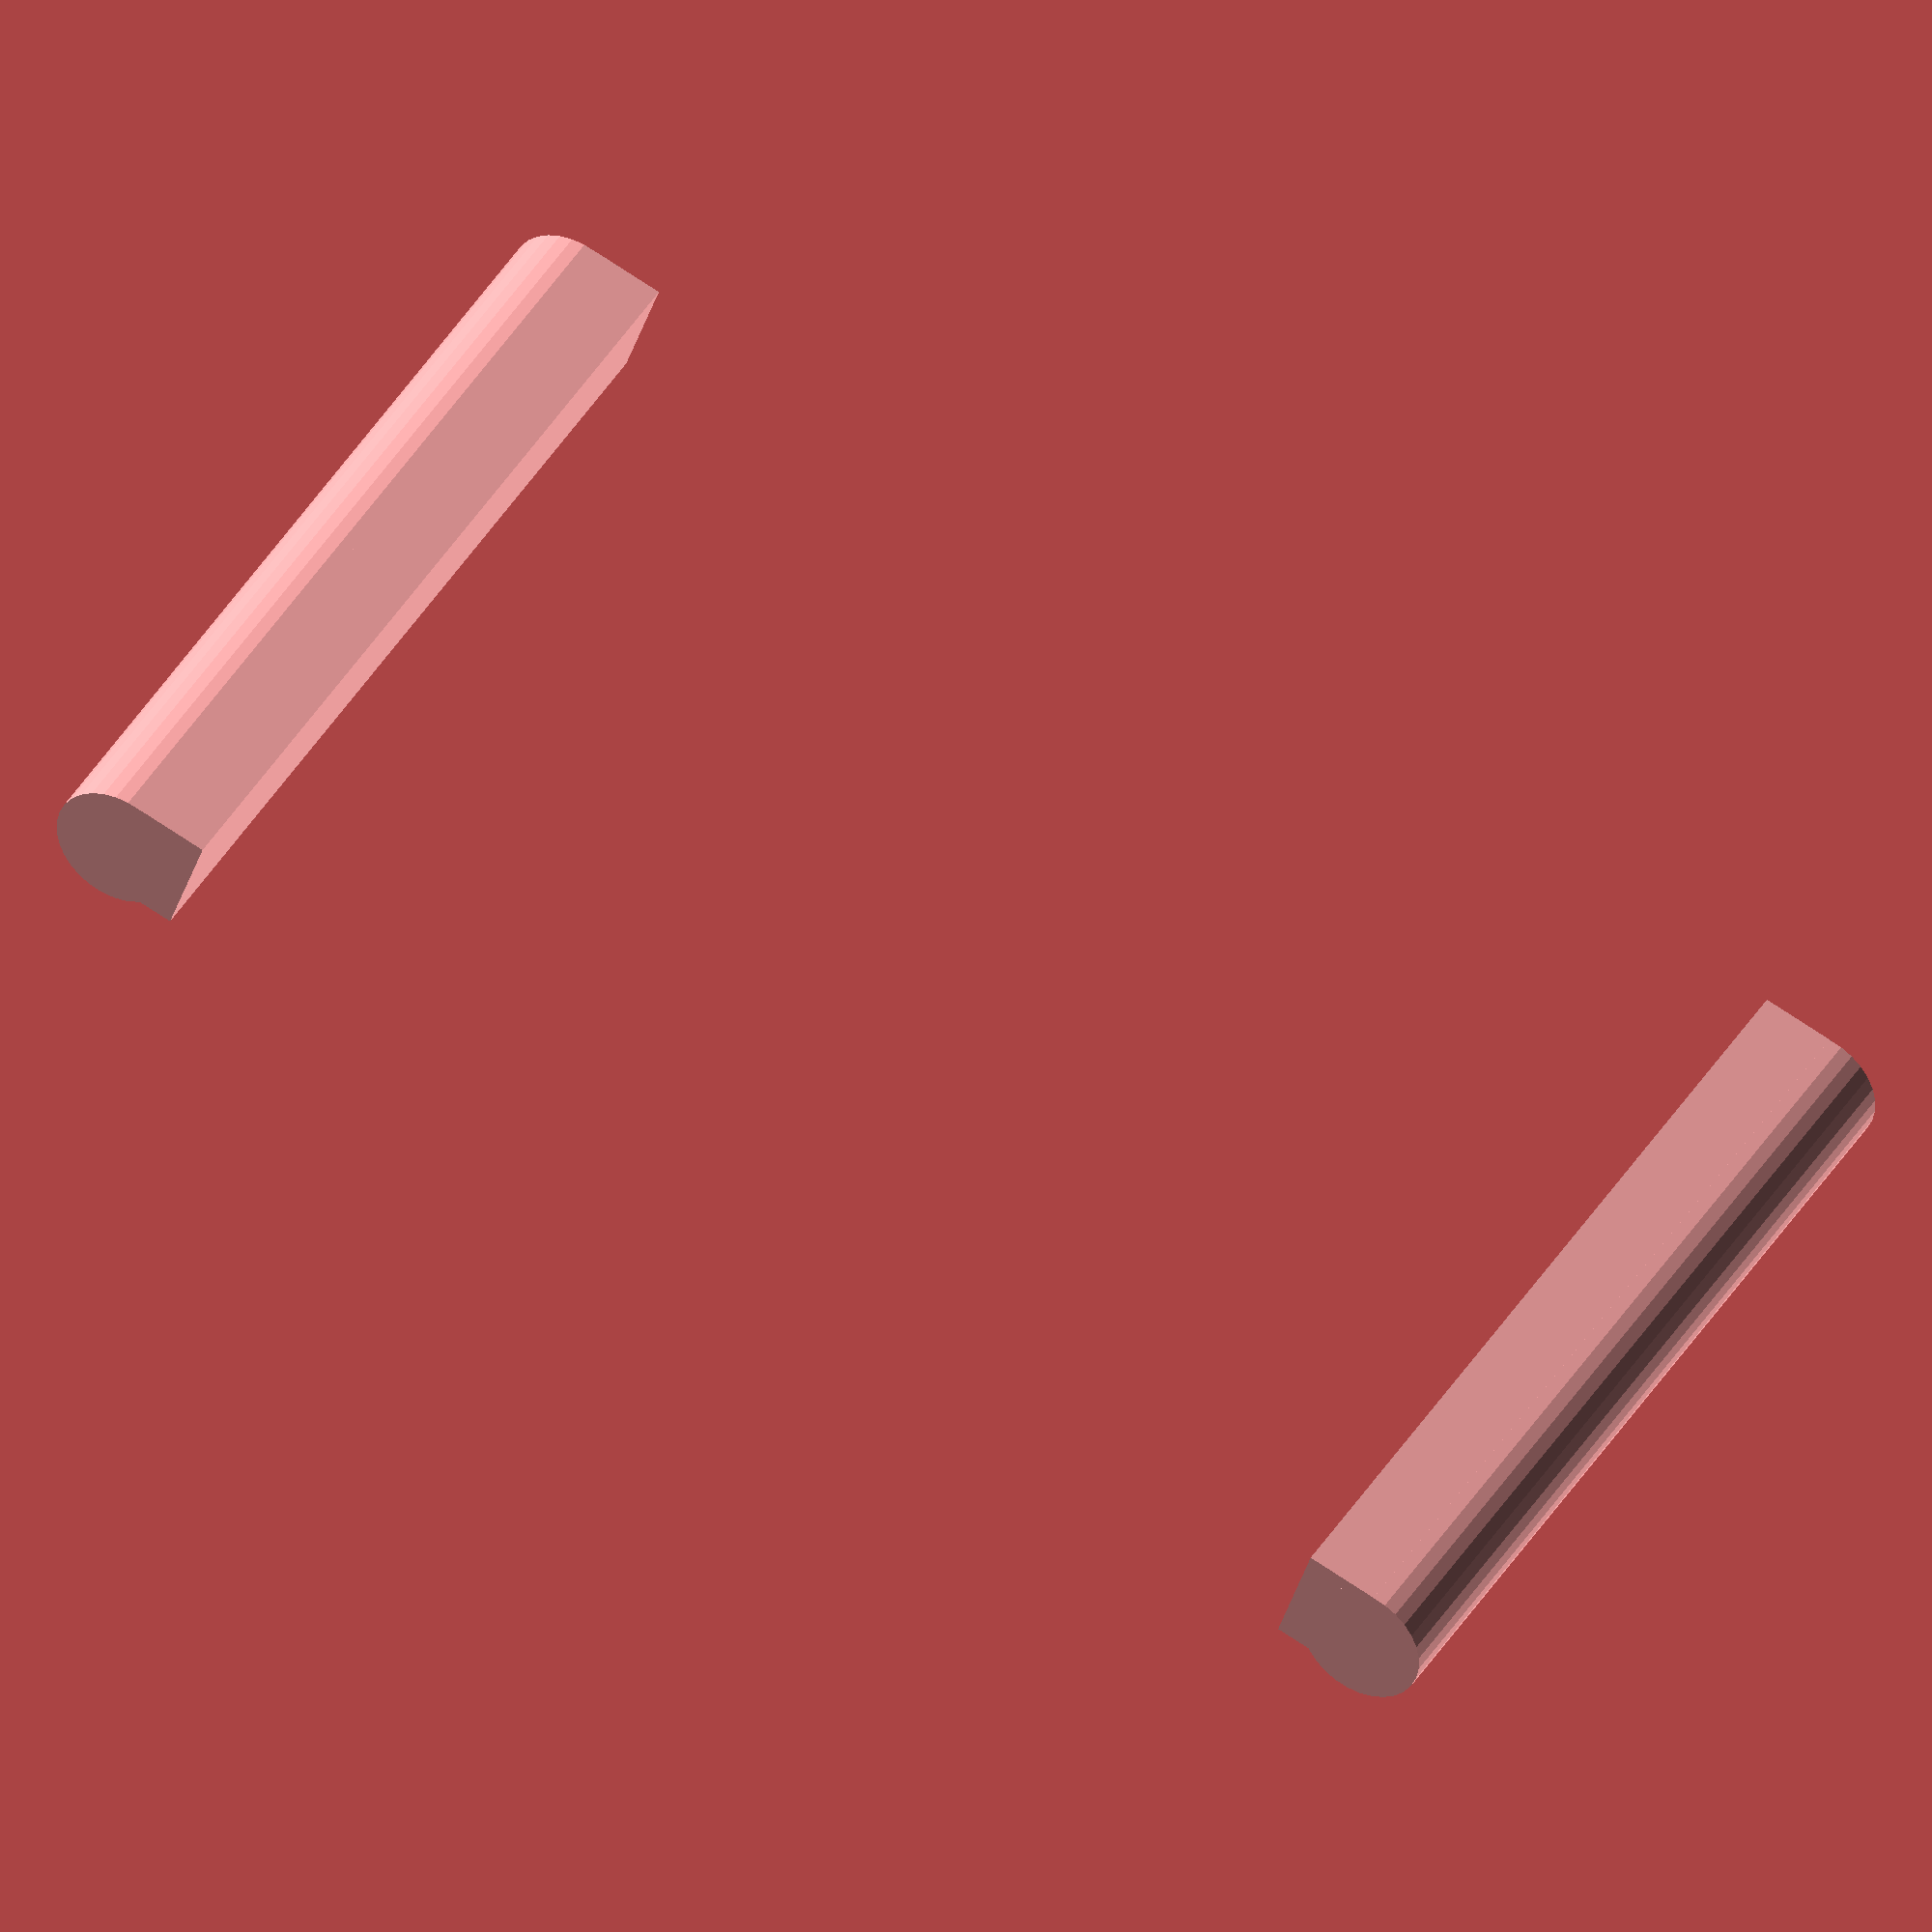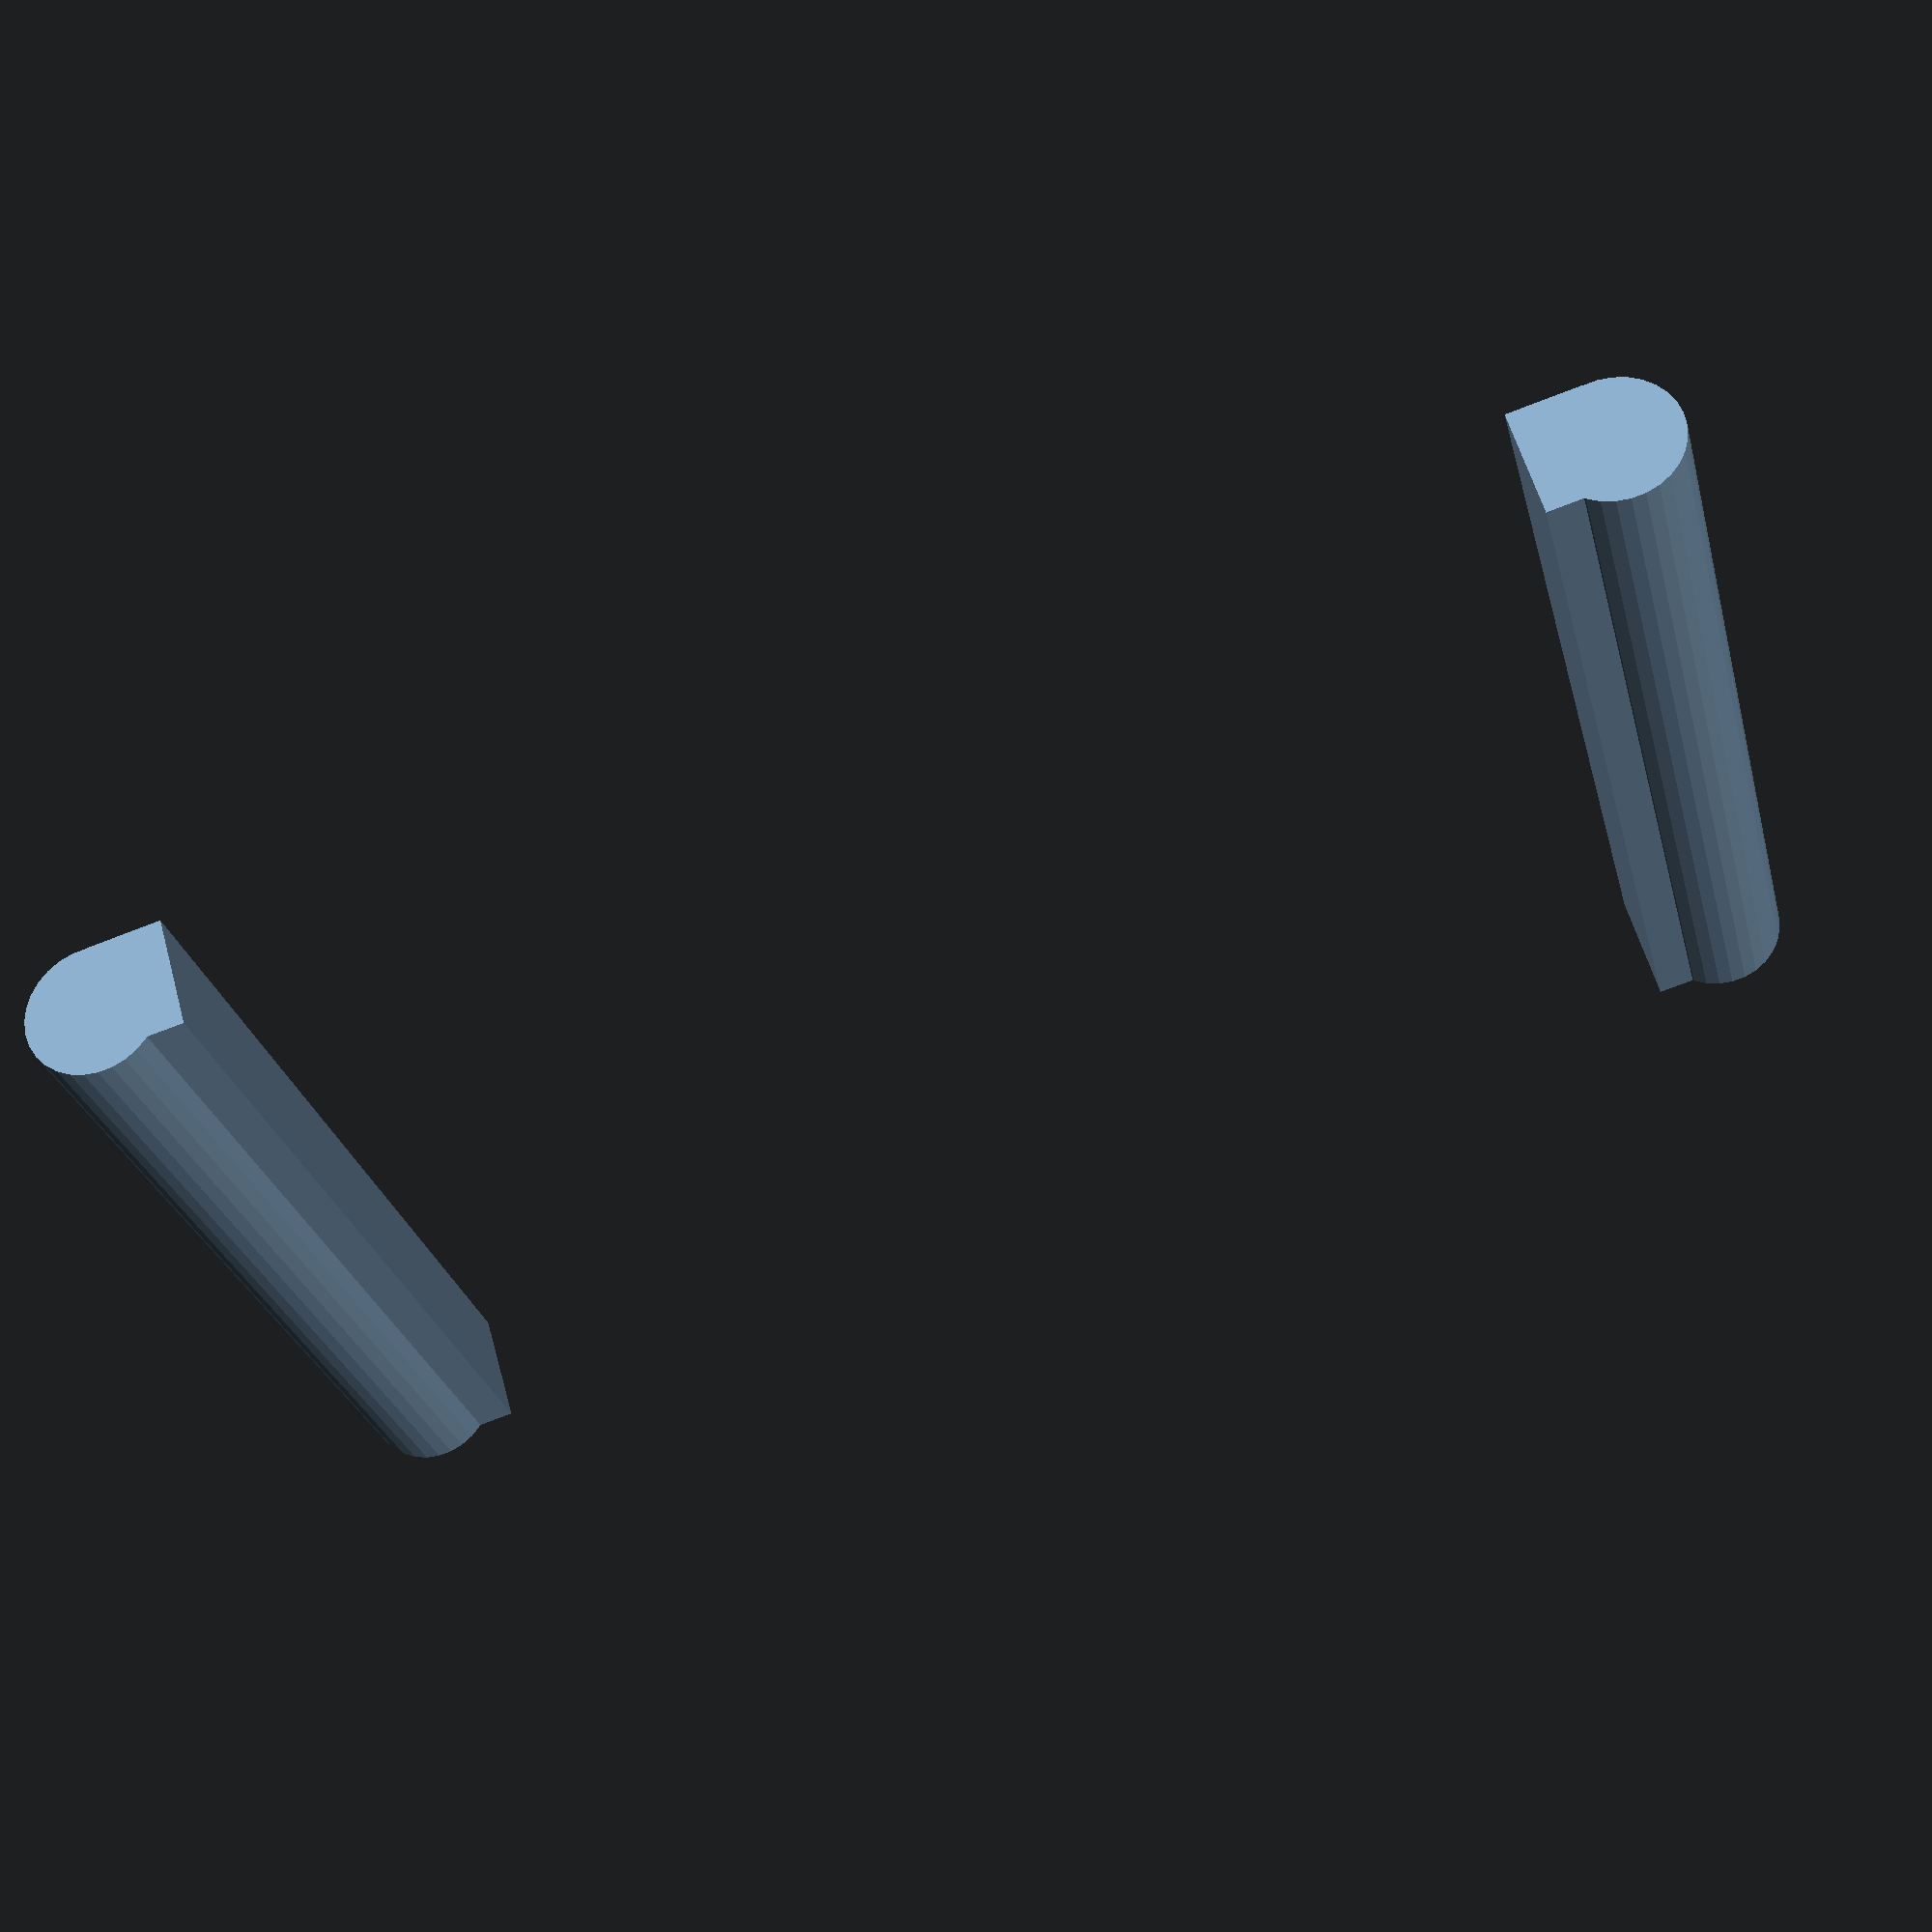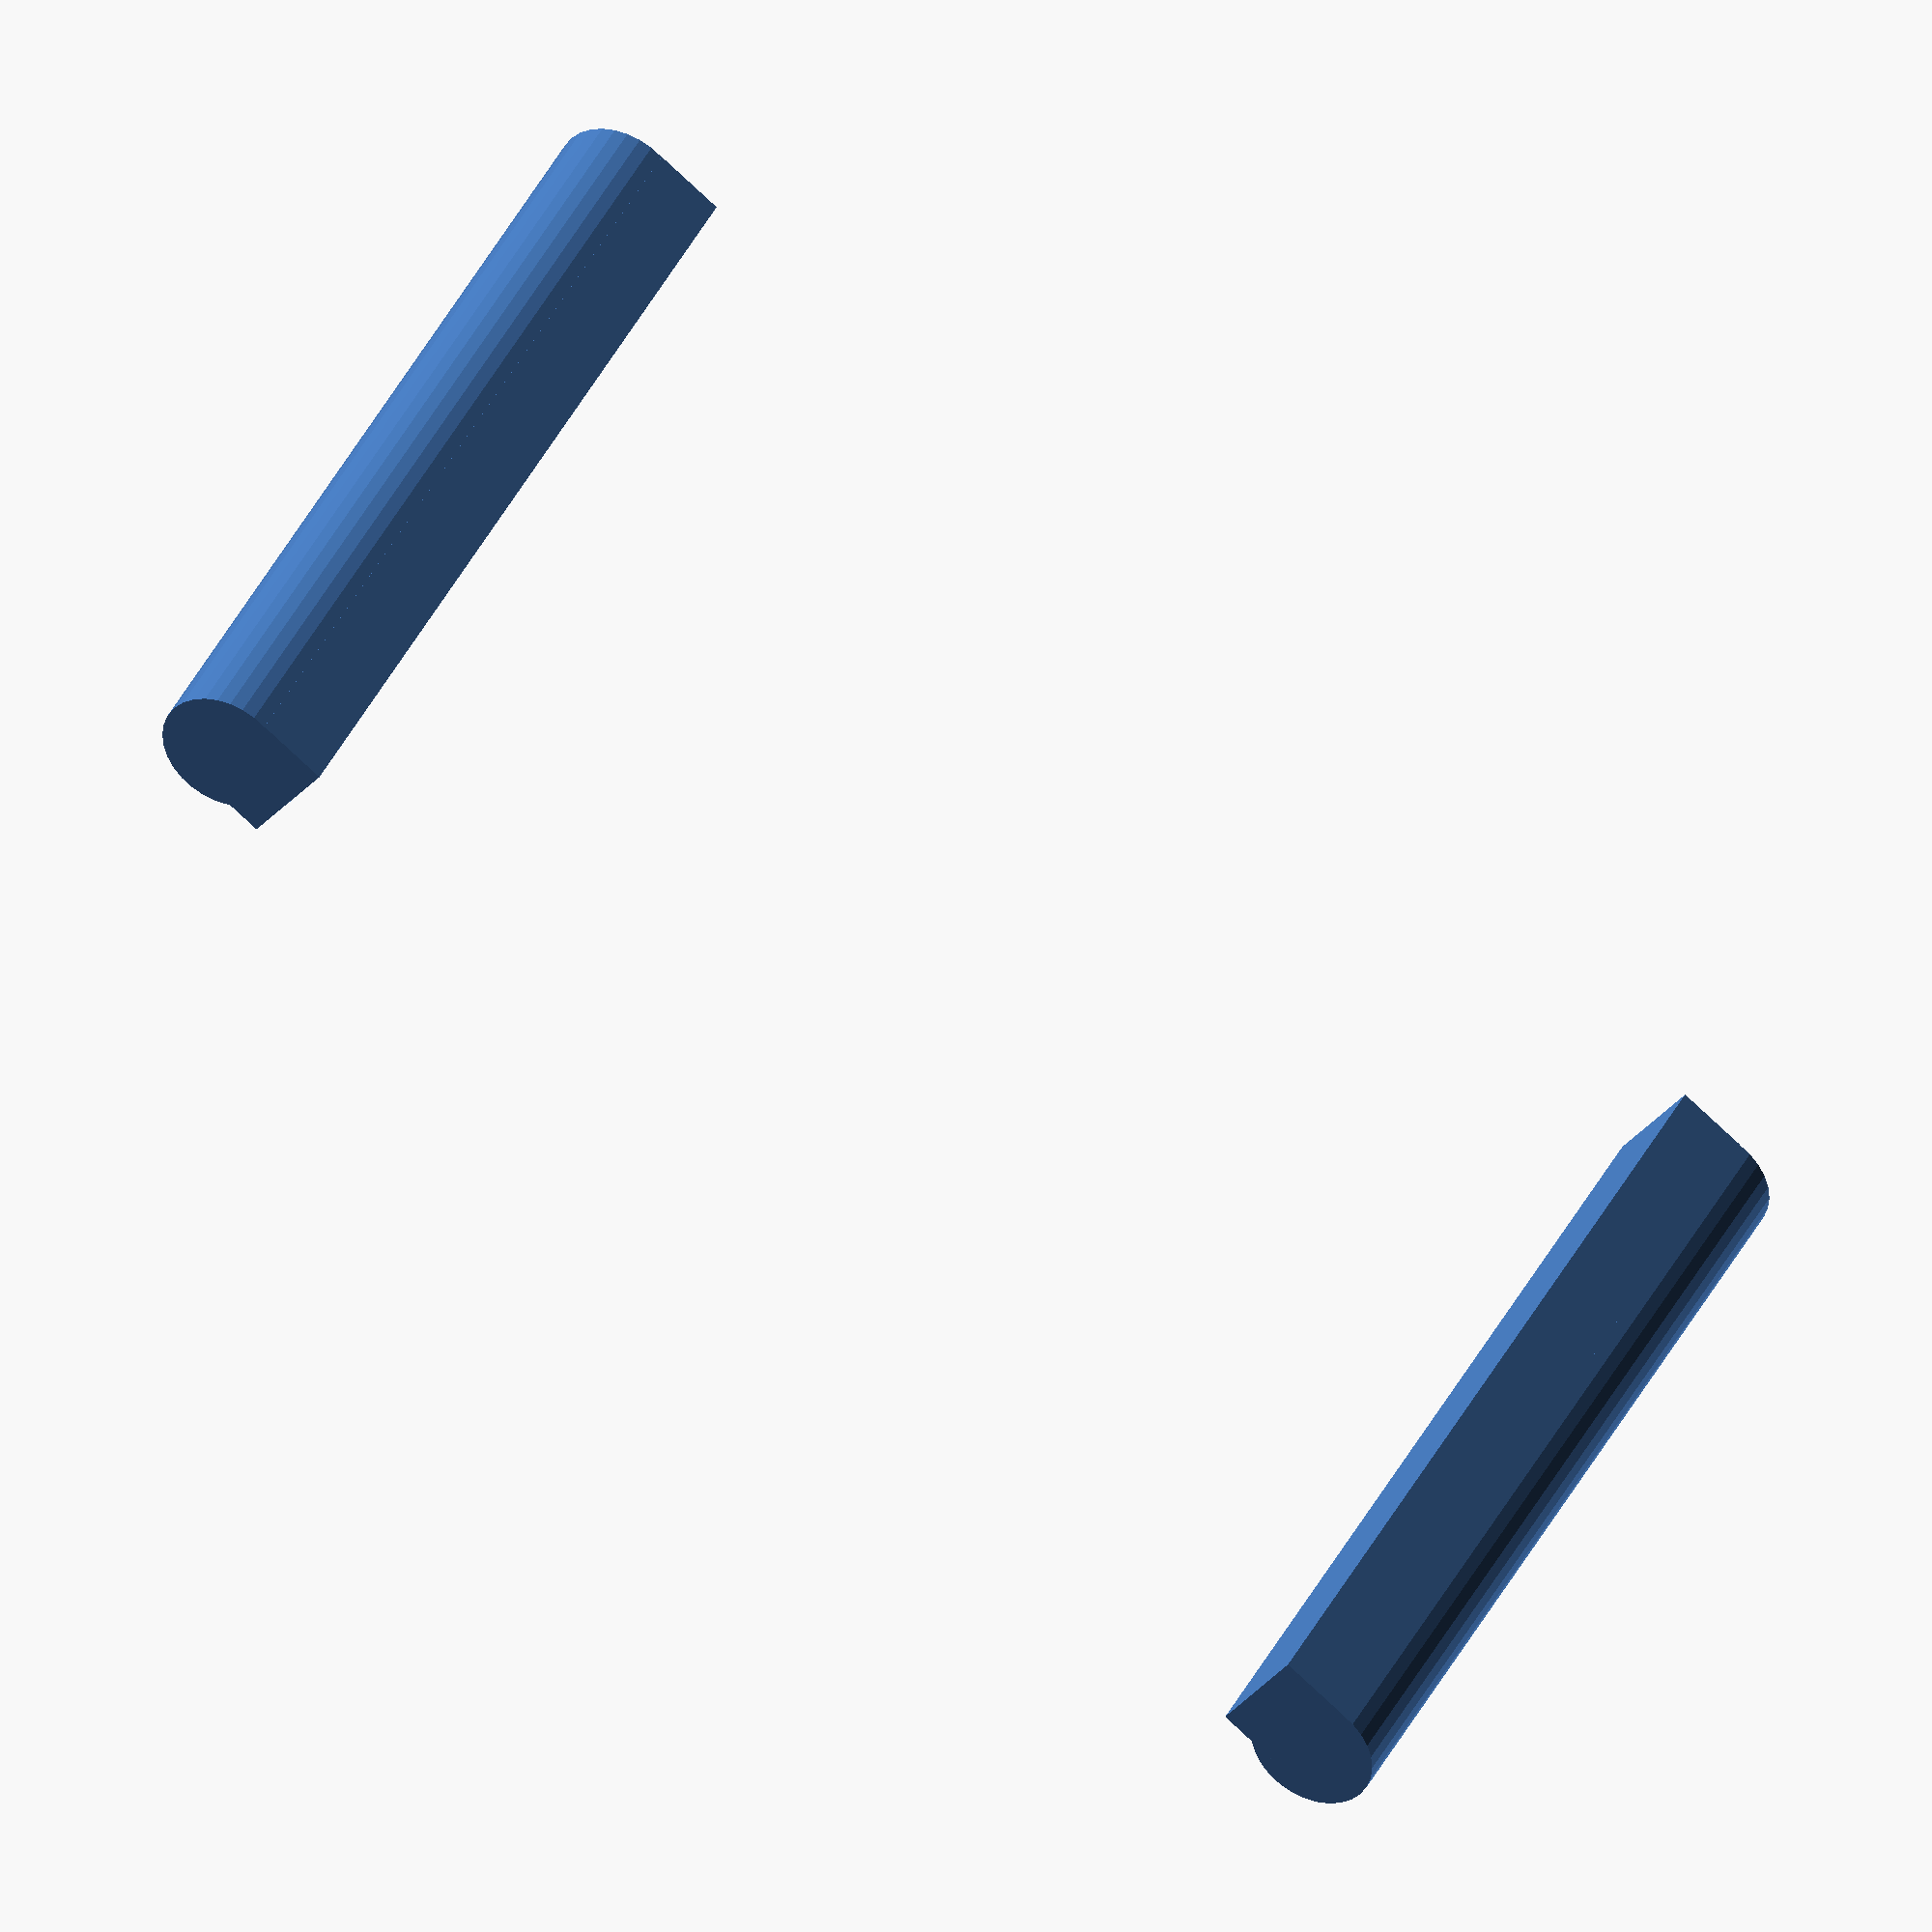
<openscad>
// Moon rover

use <MCAD/pins.scad>
use <MCAD/lego_compatibility.scad>

//track();
//translate([ro-h-rw,0,5])rotate([0,0,180/n])
//wheel();
//wheelpeg();
//translate([0,0,W/2])rotate([90,0,45])rover();
translate([0,0,T/2])rotate([0,0,0])rover();
//translate([0,0,-0.5])cube(size=[100,100,1],center=true);



ro=50;// outside radius of track
h=5;// track thickness (difference in radius between inside and outside)
w=15;// track width
t=0.4;// thread width
m=48;// number of teeth around the track
f=0.6;// tooth size ratio (between 0 and 1)
n=12;// number of teeth on wheel
pd=7;// pin diameter
L=123;// length between axels (measured)
W=80;// width of rover
T=11;// thickness of base
$fs=0.5;

pi=3.14159;
ri=ro-h;
ao=pi*2*ri/m;
ai=f*ao;
echo("Inside Diameter = ",2*ri);
rw=(ai+4*t)*n/(2*pi);

module track(){
difference(){
	cylinder(r=ro,h=w,$fn=m);
	for(i=[1:m])rotate([0,0,i*360/m]){
		translate([0,0,-0.03])linear_extrude(height=w+0.06)
			polygon(points=[[ri+t,ai/2-t],[ri+t,t-ai/2],[ro+h/(ai-2*t),0]],paths=[[0,1,2]]);
		translate([ri+t,0,0])cylinder(r=ai/2-t,h=3*w,center=true);
	}
}}

module wheel(){
difference(){
	union(){
		cylinder(r=rw,h=w+2,$fn=n);
		for(i=[1:n])rotate([0,0,i*360/n])
			translate([0,-2*t,0])cube(size=[rw+2*t,4*t,w+2.5]);
		cylinder(r=rw+2*t,h=1,$fn=n);
		translate([0,0,w+1.5])cylinder(r=rw+2*t,h=1,$fn=n);
	}
	for(i=[1:n])rotate([0,0,(i-0.5)*360/n])
		translate([rw,0,1])cylinder(r=ai/2,h=w+0.5);
	pinhole(r=pd/2,h=w+1,tight=false);
}}

module wheelpeg(){
	pinpeg(r=pd/2-0.2,h=2*w+1);
}

module rover(){
difference(){
	union(){
		translate([L/2,0,0])rotate([90,0,0])cylinder(r=T/2,h=80,center=true);
		translate([-L/2,0,0])rotate([90,0,0])cylinder(r=T/2,h=80,center=true);
		for (i = [1, -1]){
			translate([i*(L/2-T/3), 0, -(T-9.5)/2])cube(size=[T/2+0.7,W,9.5],center=true);
		}
		translate([0, 0, -T/2])block(10,14,1,
										//solid_bottom=true, reinforcement=false,
										solid_bottom=false, circular_hole=true, reinforcement=true,
										center=true);
		//rotate([0,0,0])translate([-5,0,20])cube(size=[5,W,40],center=true);
	}
	translate([L/2,W/2,0])rotate([90,0,0])pinhole(r=pd/2,h=w,tight=true);
	translate([-L/2,W/2,0])rotate([90,0,0])pinhole(r=pd/2,h=w,tight=true);
	translate([L/2,-W/2,0])rotate([-90,0,0])pinhole(r=pd/2,h=w,tight=true);
	translate([-L/2,-W/2,0])rotate([-90,0,0])pinhole(r=pd/2,h=w,tight=true);
	translate([L/2, 0, 0]) rotate([90, 0, 0]) cylinder(r=1.15*pd/2, h=W-w*2, center=true);
	translate([-L/2, 0, 0]) rotate([90, 0, 0]) cylinder(r=1.15*pd/2, h=W-w*2, center=true);
	//translate([L/4,0,5])cube(size=[0.5,W-1,2],center=true);
	//translate([-L/4,0,5])cube(size=[0.5,W-1,2],center=true);
	//translate([L/8,0,-5])cube(size=[0.5,W-1,2],center=true);
	//translate([3*L/8,0,-5])cube(size=[0.5,W-1,2],center=true);
	//translate([-3*L/8,0,-5])cube(size=[0.5,W-1,2],center=true);
	//translate([-L/8,0,-5])cube(size=[0.5,W-1,2],center=true);
}}
</openscad>
<views>
elev=40.2 azim=150.6 roll=163.6 proj=o view=wireframe
elev=301.3 azim=346.2 roll=344.4 proj=p view=wireframe
elev=32.8 azim=330.7 roll=146.9 proj=o view=solid
</views>
